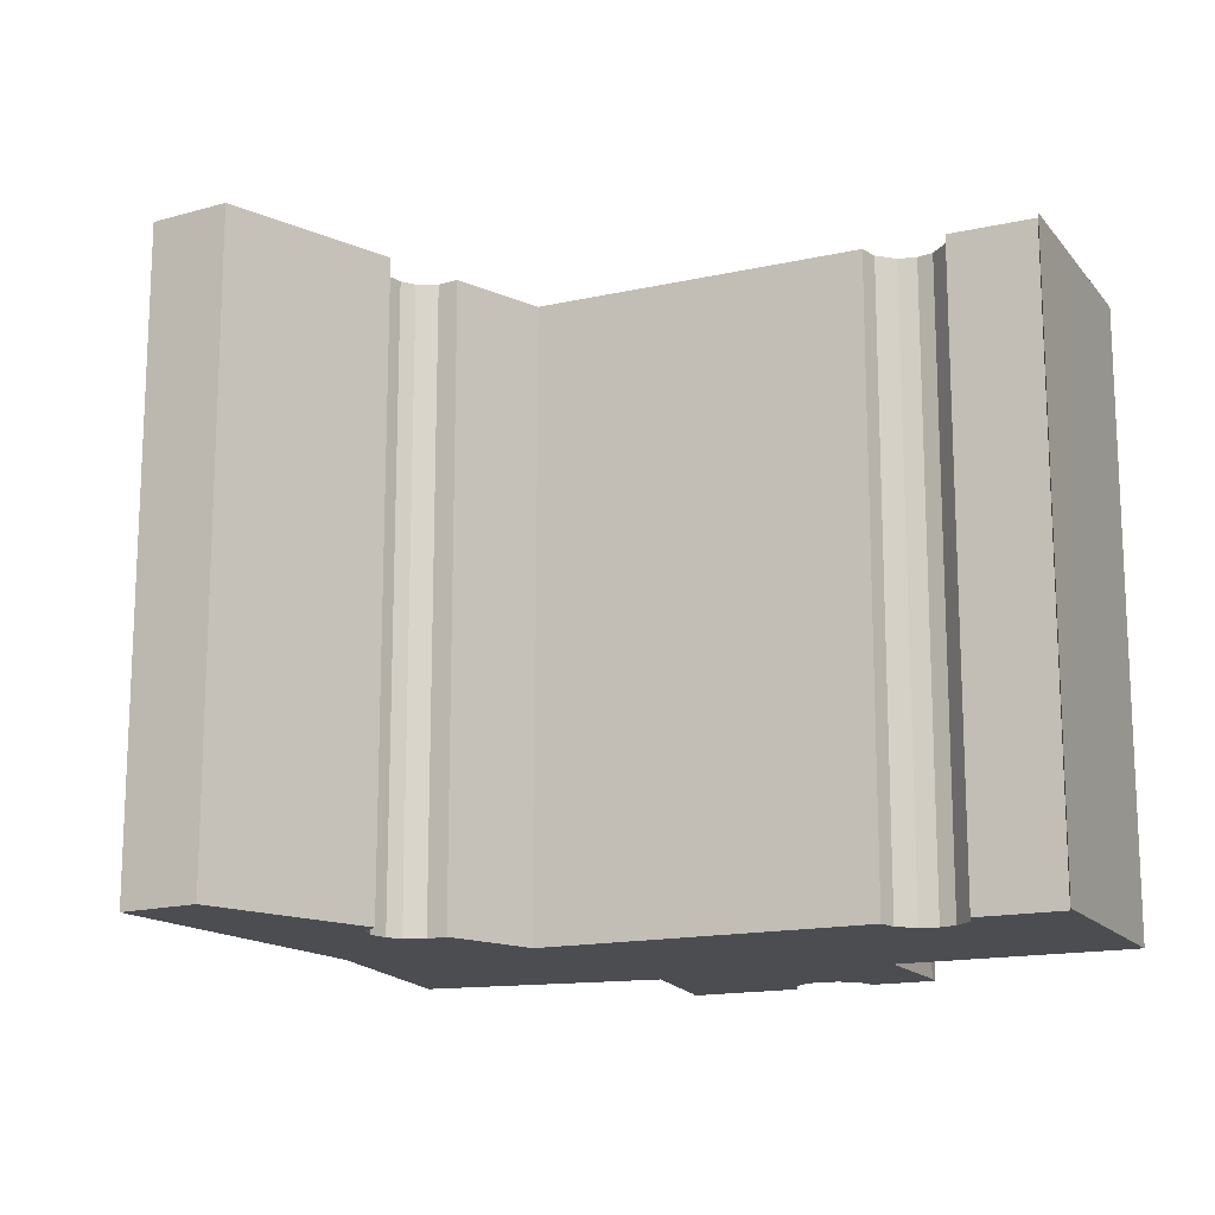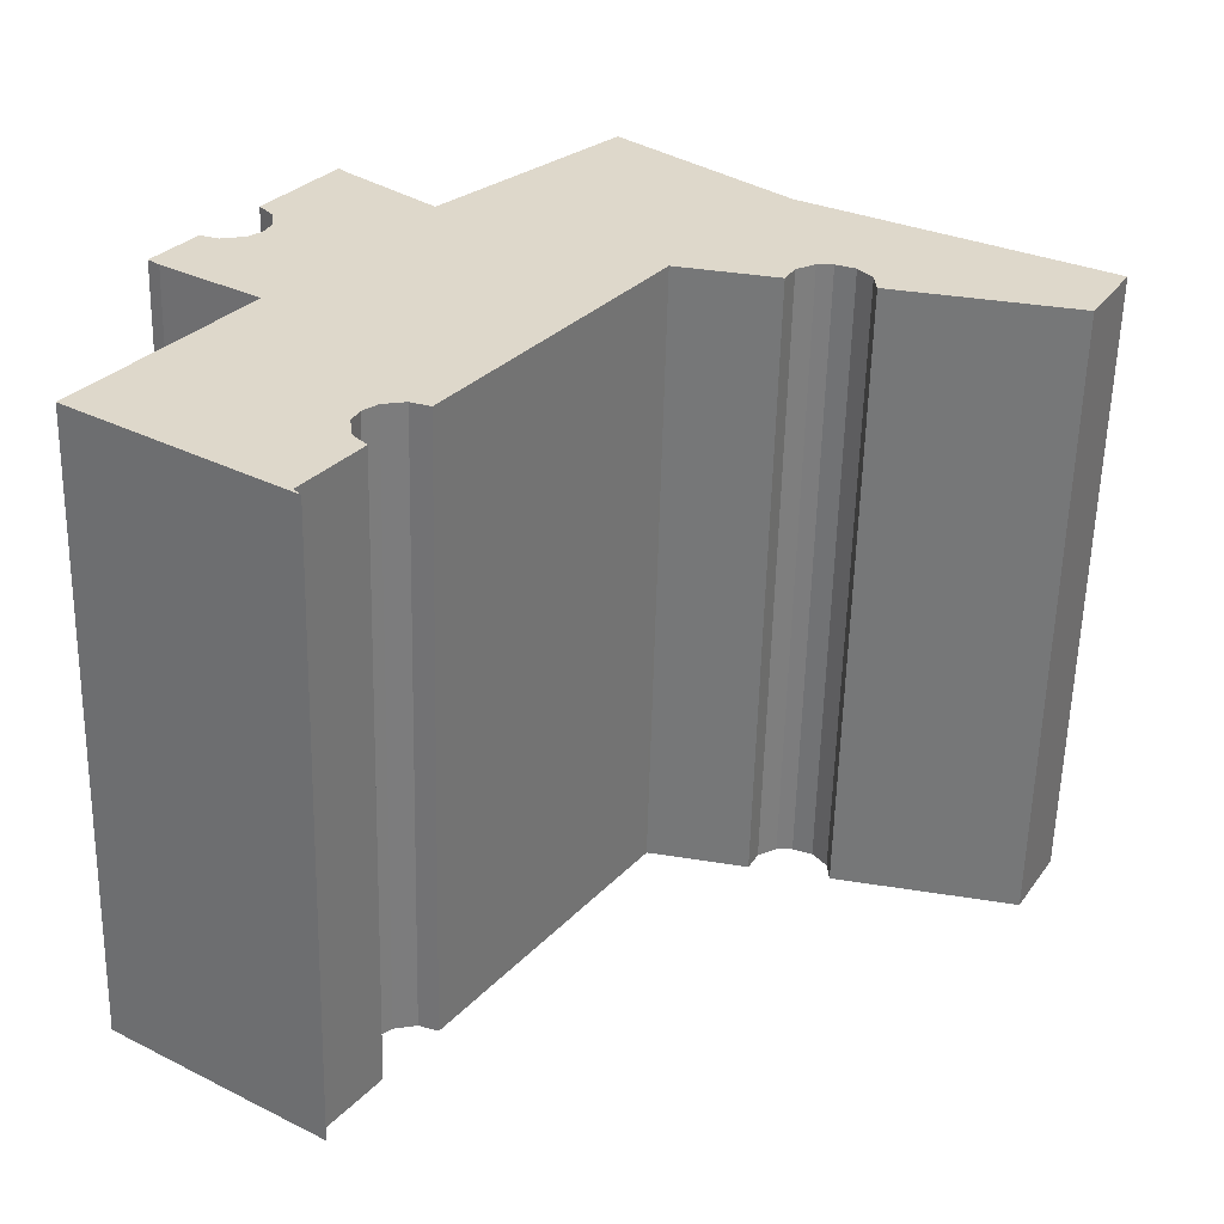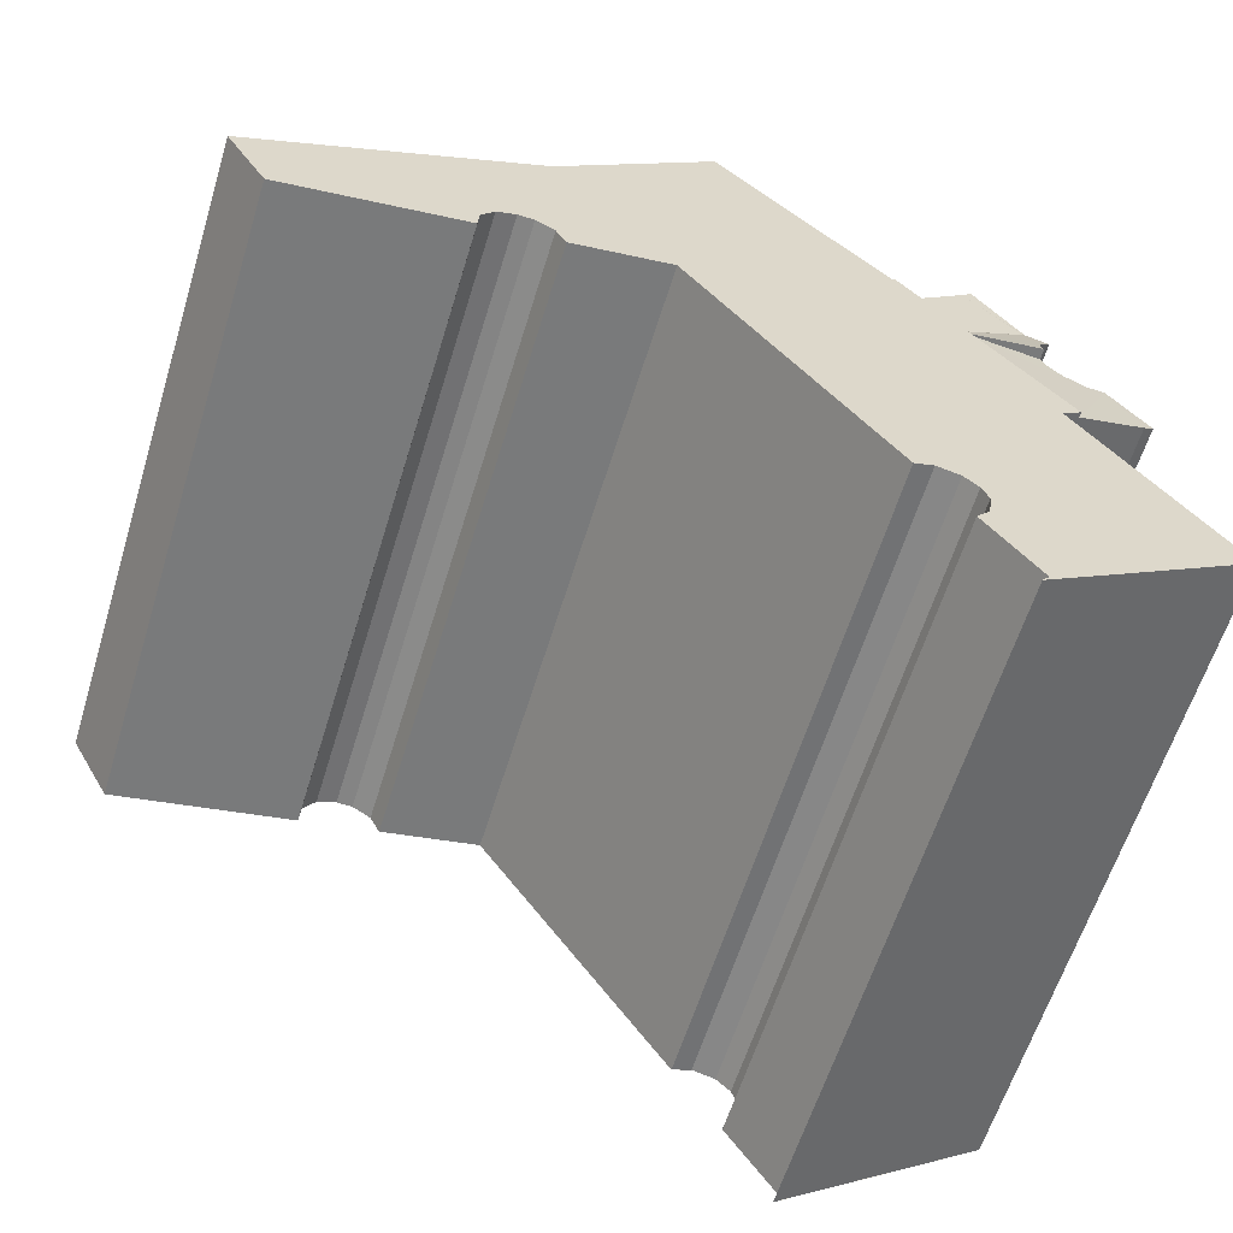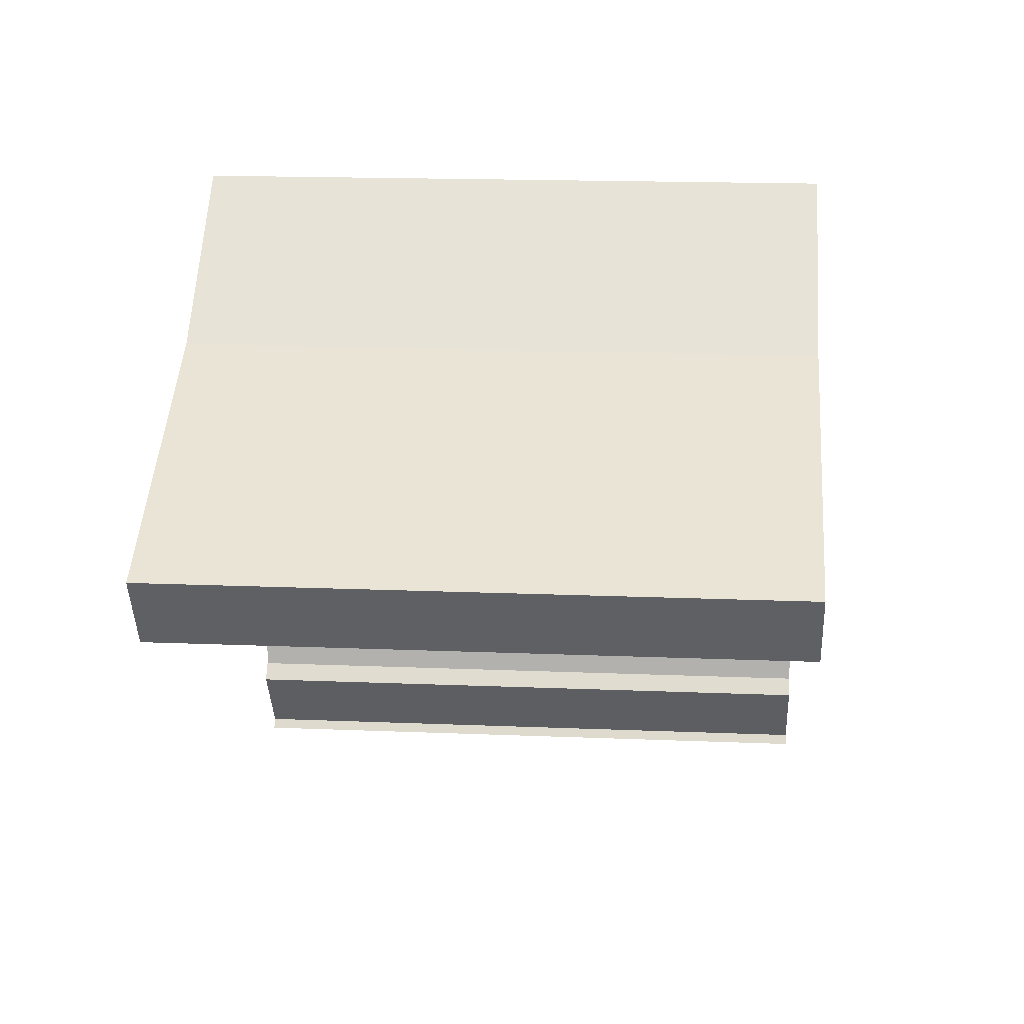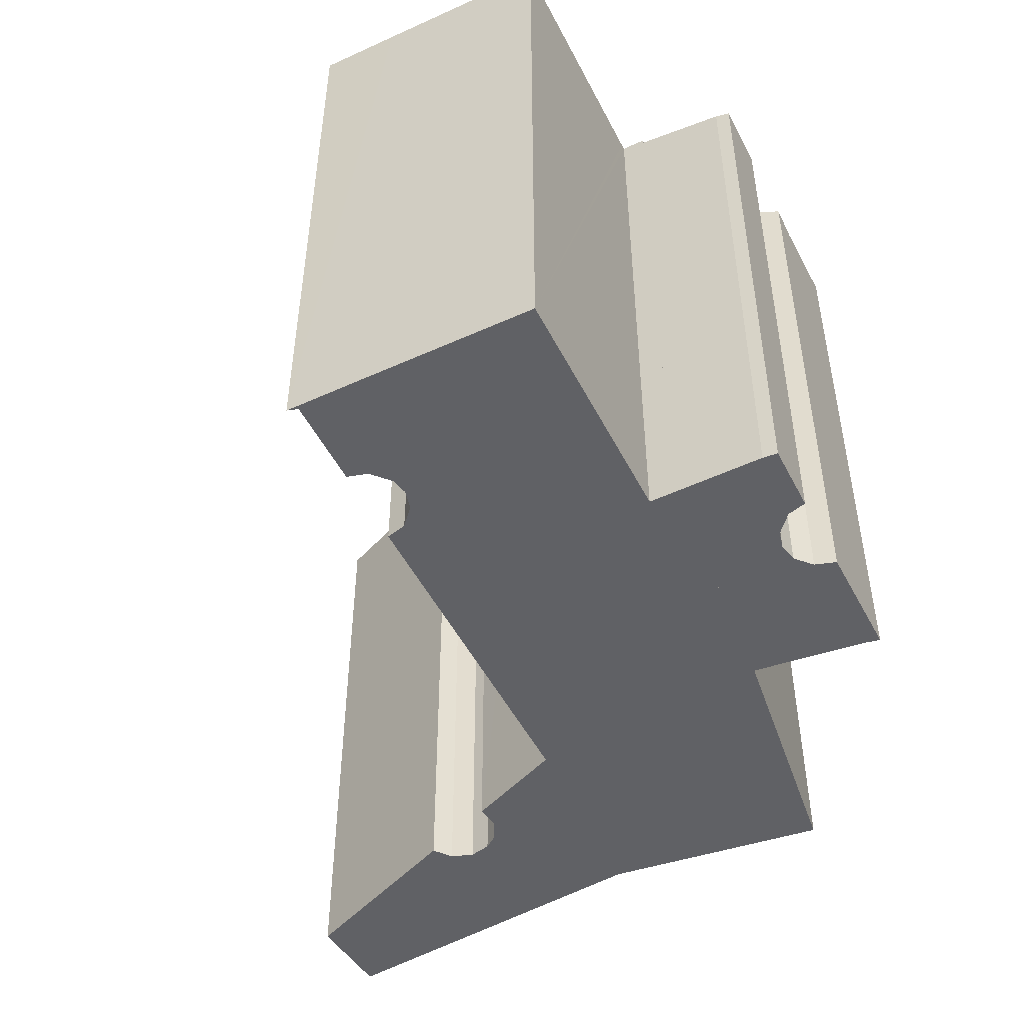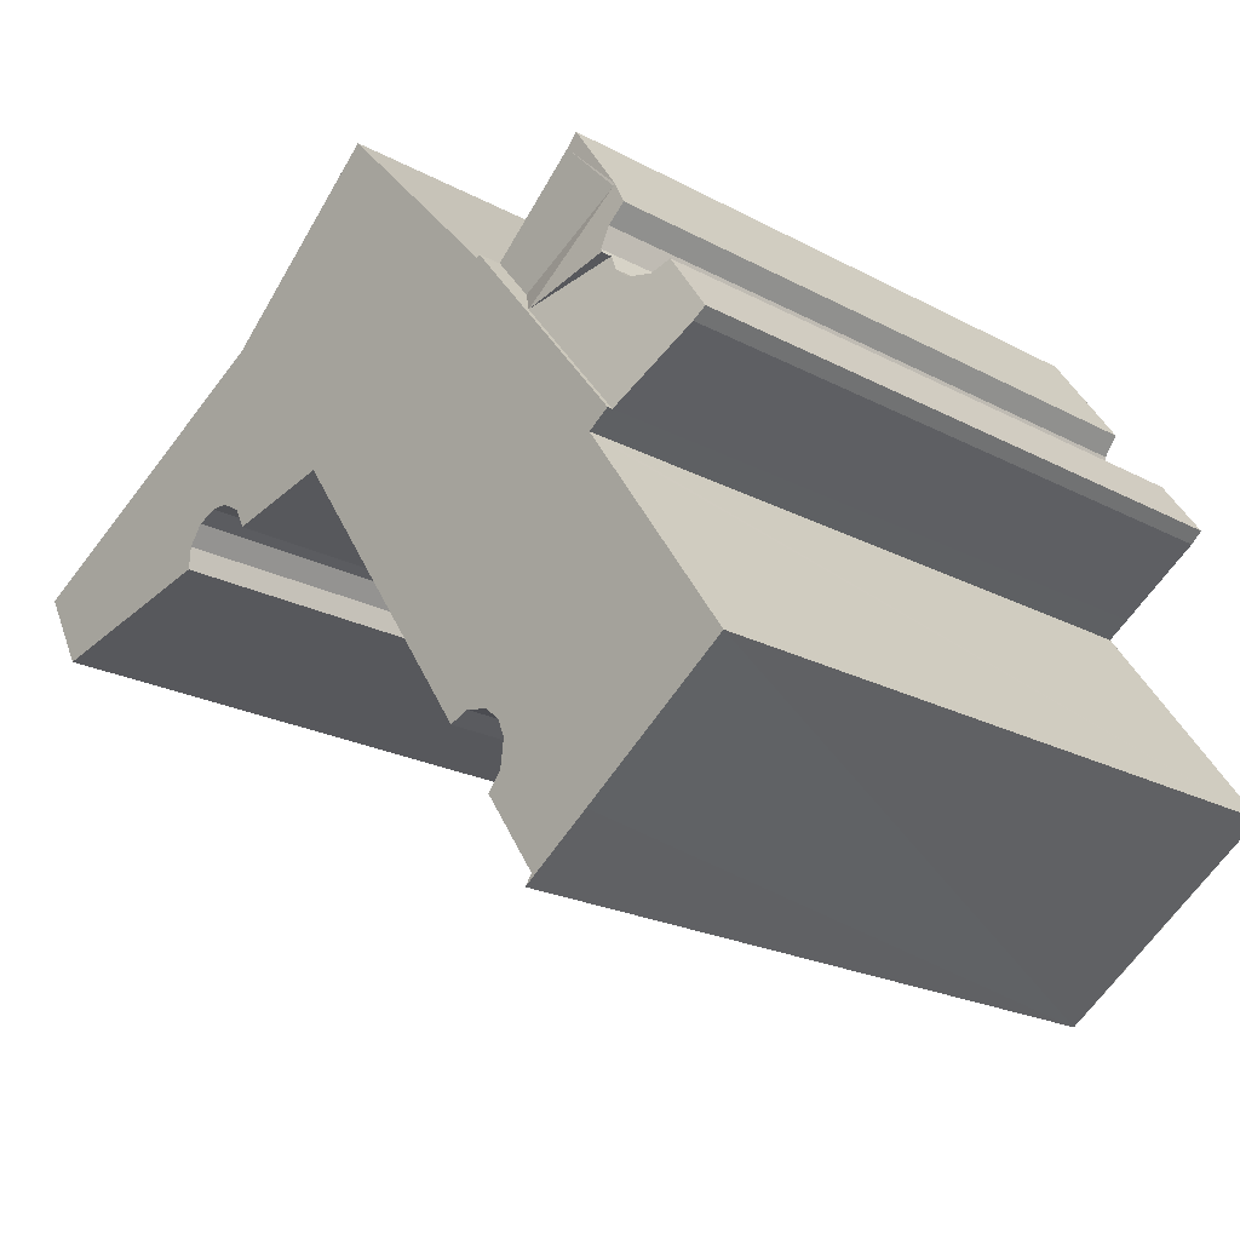
<metadata>
{"format":"obj","ext":"obj","renderer":"f3d","projection":"perspective","resolution":1024,"background":"white","views":[{"elev":-15.7,"azim":149.5,"up":"+Y"},{"elev":-58.7,"azim":-1.4,"up":"+Z"},{"elev":-61.0,"azim":162.9,"up":"+Z"},{"elev":17.3,"azim":94.7,"up":"+Z"},{"elev":-50.1,"azim":-118.9,"up":"+Y"},{"elev":-21.7,"azim":-133.1,"up":"+Z"}]}
</metadata>
<code>
v  3.832 17.4 12
v  5.133 17.41 13.92
v  5.437 17.41 13.61
v  7.758 17.41 11.56
v  3.873 17.41 11.96
v  6.793 17.41 10.35
v  6.155 17.89 9.553
v  3.78 17.87 10.14
v  3.741 17.89 10.05
v  3.694 17.72 10.76
v  3.32 17.61 11.24
v  3.412 17.57 11.38
v  3.32 -6.885e-16 11.24
v  5.133 -8.526e-16 13.92
v  3.412 -6.968e-16 11.38
v  3.832 -7.348e-16 12
v  3.741 -6.151e-16 10.05
v  3.78 -6.209e-16 10.14
v  5.437 -8.334e-16 13.61
v  7.758 -7.078e-16 11.56
v  6.155 -5.85e-16 9.553
v  6.793 -6.338e-16 10.35
v  3.694 -6.586e-16 10.76
v  18.89 18.03 7.683
v  24.11 18.03 6.017
v  18.93 18.03 7.073
v  25.25 18.03 8.083
v  17.3 18.03 12.46
v  18.51 18.03 8.198
v  17.97 18.03 8.418
v  17.51 18.03 8.402
v  17.15 18.03 12.54
v  12.57 18.03 16.67
v  16.97 18.03 8.085
v  16.68 18.03 7.529
v  14.26 18.03 8.026
v  13.82 18.03 8.114
v  13.75 18.03 8.003
v  13.01 18.03 6.93
v  7.833 18.03 11.49
v  9.448 18.03 1.736
v  8.383 18.03 0.185
v  7.758 18.03 11.56
v  6.793 18.03 10.35
v  7.837 18.03 0.386
v  7.194 18.03 0.241
v  6.155 18.03 9.553
v  6.795 18.03 -0.114
v  3.953 18.03 5.699
v  3.382 18.03 6.082
v  6.612 18.03 -0.562
v  5.66 18.03 -3.77
v  5.856 18.03 -4.025
v  3.997 18.03 -2.754
v  3.866 18.03 5.573
v  0 18.03 1.104e-15
v  7.078 18.03 -1.712
v  6.703 18.03 -1.252
v  17.51 -5.145e-16 8.402
v  16.97 -4.951e-16 8.085
v  16.68 -4.61e-16 7.529
v  13.82 -4.968e-16 8.114
v  8.383 -1.133e-17 0.185
v  13.75 -4.9e-16 8.003
v  13.01 -4.243e-16 6.93
v  9.448 -1.063e-16 1.736
v  7.194 -1.476e-17 0.241
v  6.795 6.98e-18 -0.114
v  7.078 1.048e-16 -1.712
v  5.66 2.308e-16 -3.77
v  25.25 -4.949e-16 8.083
v  24.11 -3.684e-16 6.017
v  14.26 -4.915e-16 8.026
v  7.837 -2.364e-17 0.386
v  18.93 -4.331e-16 7.073
v  17.97 -5.155e-16 8.418
v  18.51 -5.02e-16 8.198
v  6.612 3.441e-17 -0.562
v  6.703 7.666e-17 -1.252
v  5.856 2.465e-16 -4.025
v  7.833 -7.037e-16 11.49
v  12.57 -1.021e-15 16.67
v  17.15 -7.68e-16 12.54
v  17.3 -7.628e-16 12.46
v  0 0 0
v  3.997 1.686e-16 -2.754
v  3.953 -3.49e-16 5.699
v  3.382 -3.724e-16 6.082
v  18.89 -4.704e-16 7.683
v  3.866 -3.412e-16 5.573
v  2.014 17.47 9.341
v  1.255 17.54 7.508
v  0.938 17.48 7.778
v  3.382 17.89 6.082
v  2.531 17.54 9.159
v  3.203 17.59 9.32
v  3.576 17.61 9.648
v  3.741 17.59 10.05
v  3.203 -5.707e-16 9.32
v  2.531 -5.608e-16 9.159
v  2.014 -5.72e-16 9.341
v  3.576 -5.908e-16 9.648
v  0.938 -4.763e-16 7.778
v  1.255 -4.597e-16 7.508
g defaultobject
f 1 2 3
f 4 5 3
f 5 4 6
f 5 1 3
f 5 6 7
f 8 7 9
f 7 8 10
f 7 10 11
f 7 11 12
f 7 12 1
f 7 1 5
f 13 12 11
f 12 13 1
f 1 14 2
f 14 1 13
f 14 13 15
f 14 15 16
f 17 8 9
f 8 17 18
f 14 3 2
f 3 14 19
f 19 4 3
f 4 19 20
f 20 6 4
f 6 21 7
f 21 6 20
f 21 20 22
f 7 17 9
f 17 7 21
f 18 10 8
f 10 18 23
f 23 11 10
f 11 23 13
f 16 19 14
f 19 16 20
f 20 16 15
f 20 15 22
f 22 15 13
f 22 13 23
f 22 23 18
f 22 18 21
f 21 18 17
f 24 25 26
f 27 25 28
f 24 28 25
f 29 28 24
f 30 28 29
f 31 28 30
f 32 28 31
f 33 32 31
f 34 33 31
f 35 33 34
f 36 33 35
f 37 33 36
f 38 33 37
f 39 33 38
f 40 33 39
f 41 40 39
f 42 40 41
f 43 40 42
f 44 43 42
f 45 44 42
f 46 44 45
f 47 44 46
f 48 47 46
f 49 47 48
f 50 47 49
f 51 49 48
f 52 49 51
f 53 54 52
f 49 52 54
f 55 49 54
f 56 55 54
f 57 52 58
f 51 58 52
f 59 34 31
f 34 59 60
f 60 35 34
f 35 60 61
f 62 38 37
f 38 62 39
f 39 62 41
f 41 62 42
f 42 62 63
f 63 62 64
f 63 64 65
f 63 65 66
f 67 48 46
f 48 67 68
f 69 52 57
f 52 69 70
f 71 25 27
f 25 71 72
f 61 36 35
f 36 61 37
f 37 61 62
f 62 61 73
f 63 45 42
f 45 63 74
f 74 46 45
f 46 74 67
f 72 26 25
f 26 72 75
f 76 31 30
f 31 76 59
f 77 30 29
f 30 77 76
f 68 51 48
f 51 68 78
f 78 58 51
f 58 78 79
f 79 57 58
f 57 79 69
f 70 53 52
f 53 70 80
f 20 40 43
f 40 20 81
f 82 32 33
f 32 82 83
f 83 28 32
f 28 83 27
f 27 83 71
f 71 83 84
f 80 54 53
f 54 80 56
f 56 80 85
f 85 80 86
f 87 50 49
f 50 87 88
f 89 29 24
f 29 89 77
f 85 55 56
f 55 85 49
f 49 85 87
f 87 85 90
f 88 47 50
f 47 88 44
f 44 88 43
f 43 88 21
f 43 21 20
f 20 21 22
f 81 33 40
f 33 81 82
f 75 24 26
f 24 75 89
f 71 84 72
f 83 72 84
f 77 89 72
f 75 72 89
f 82 81 83
f 76 83 81
f 72 83 76
f 77 72 76
f 59 76 81
f 60 59 81
f 61 60 81
f 73 61 81
f 62 73 81
f 64 62 81
f 65 64 81
f 87 21 88
f 20 22 81
f 65 81 22
f 66 65 22
f 21 66 22
f 87 66 21
f 90 66 87
f 63 66 90
f 74 63 90
f 85 74 90
f 67 74 85
f 68 67 85
f 78 68 85
f 79 78 85
f 69 79 85
f 70 69 85
f 80 70 85
f 86 80 85
f 91 92 93
f 92 91 94
f 94 91 95
f 94 95 7
f 7 95 96
f 7 96 97
f 7 97 98
f 95 99 96
f 99 95 100
f 98 21 7
f 21 98 17
f 91 100 95
f 100 91 101
f 96 102 97
f 102 96 99
f 102 98 97
f 98 102 17
f 103 91 93
f 91 103 101
f 21 94 7
f 94 21 88
f 88 92 94
f 92 88 104
f 104 93 92
f 93 104 103
f 17 88 21
f 88 17 102
f 88 102 99
f 88 99 100
f 88 100 101
f 88 101 103
f 88 103 104

</code>
